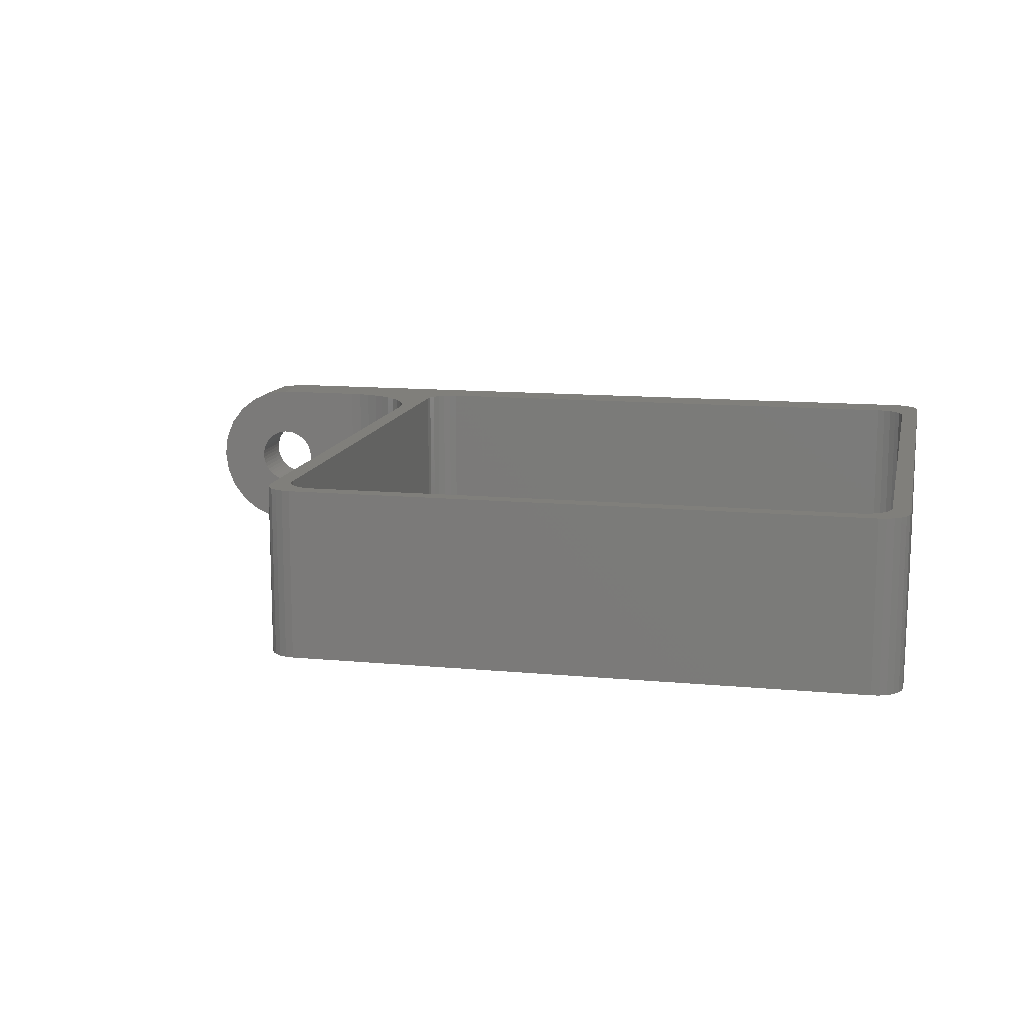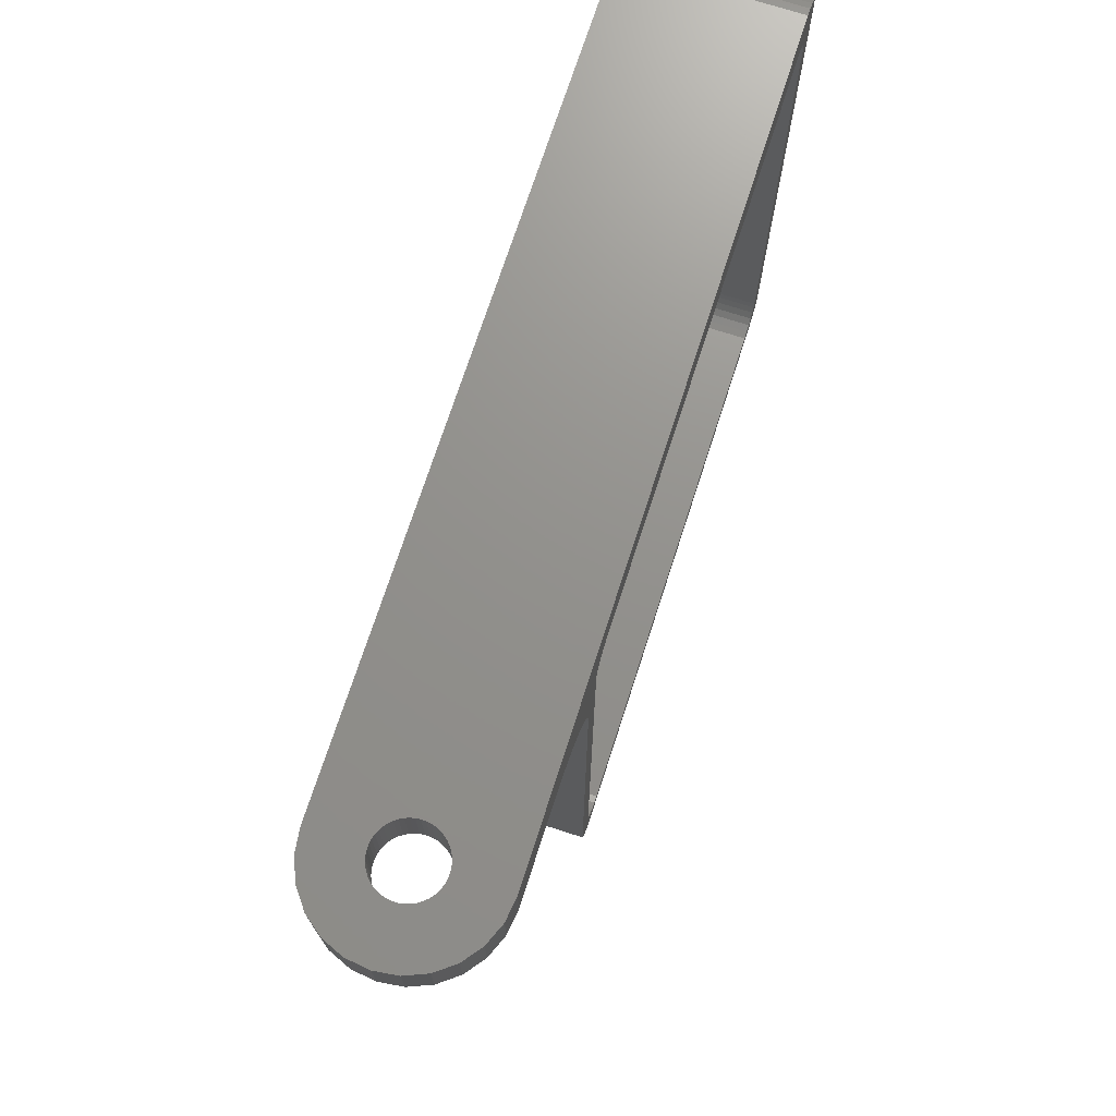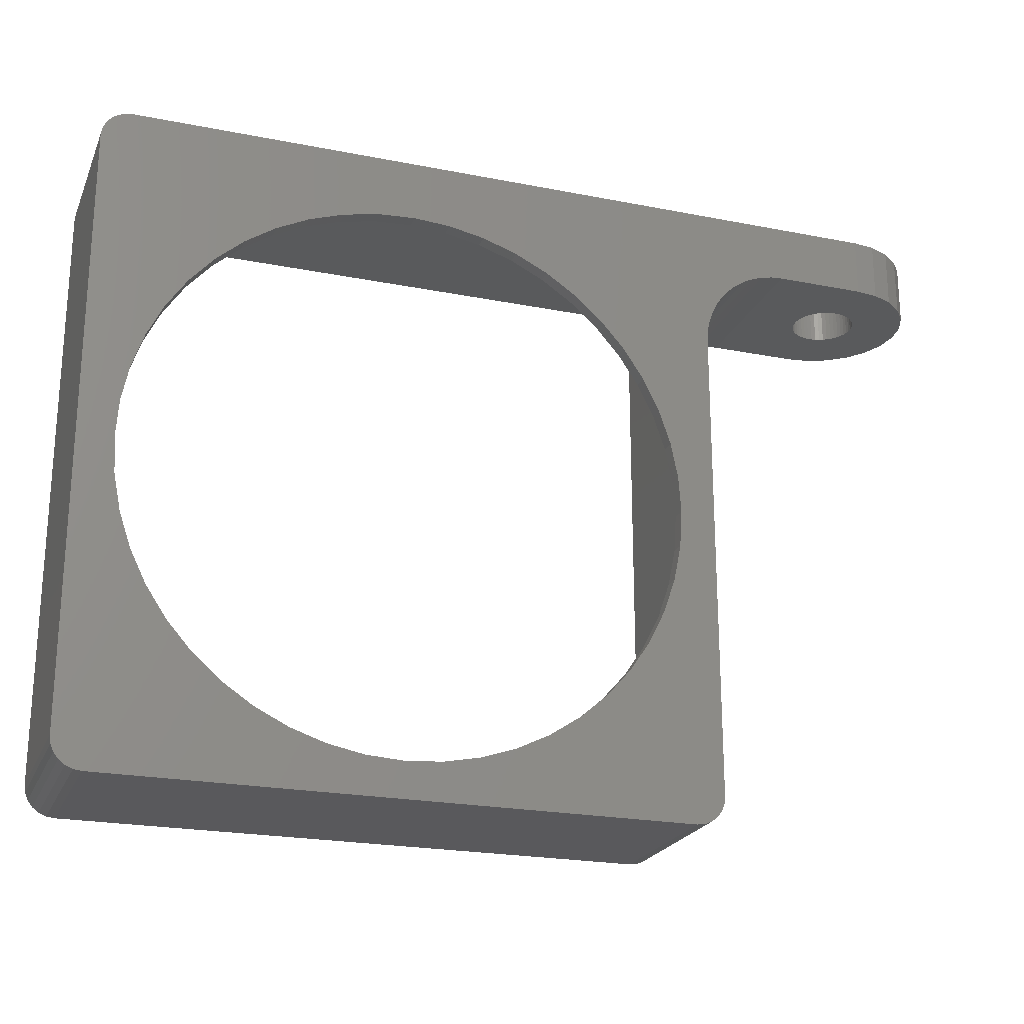
<metadata>
{"format":"stl","ext":"stl","renderer":"f3d","projection":"perspective","resolution":1024,"background":"white","views":[{"elev":12.6,"azim":12.3,"up":"+Z"},{"elev":71.9,"azim":-72.1,"up":"+Y"},{"elev":-22.4,"azim":161.1,"up":"+Y"}]}
</metadata>
<code>
# stl→obj: 342 verts, 688 faces
v 220.3 52.95 7.602
v 220.1 48.95 7.422
v 220.3 48.95 7.602
v 220.1 52.95 7.422
v 219.9 48.95 7.214
v 219.9 52.95 7.214
v 219.8 48.95 6.982
v 219.8 52.95 6.982
v 219.6 48.95 6.73
v 219.6 52.95 6.73
v 219.5 52.95 6.462
v 219.5 48.95 6.462
v 219.4 48.95 6.182
v 219.4 52.95 6.182
v 219.4 48.95 5.896
v 219.4 52.95 5.896
v 219.4 48.95 5.608
v 219.4 52.95 5.608
v 219.5 52.95 5.324
v 219.5 48.95 5.324
v 219.5 48.95 5.048
v 219.5 52.95 5.048
v 219.7 48.95 4.784
v 219.7 52.95 4.784
v 219.8 52.95 4.538
v 219.8 48.95 4.538
v 220 48.95 4.314
v 220 52.95 4.314
v 220.2 52.95 4.115
v 220.2 48.95 4.115
v 220.4 48.95 3.945
v 220.4 52.95 3.945
v 220.7 52.95 3.806
v 220.7 48.95 3.806
v 220.9 52.95 3.702
v 220.9 48.95 3.702
v 221.2 52.95 3.633
v 221.2 48.95 3.633
v 221.5 52.95 3.602
v 221.5 48.95 3.602
v 221.8 52.95 3.608
v 221.8 48.95 3.608
v 222.1 52.95 3.652
v 222.1 48.95 3.652
v 222.4 52.95 3.733
v 222.4 48.95 3.733
v 222.6 48.95 3.849
v 222.6 52.95 3.849
v 222.9 48.95 3.998
v 222.9 52.95 3.998
v 223.1 52.95 4.178
v 223.1 48.95 4.178
v 223.3 52.95 4.386
v 223.3 48.95 4.386
v 223.5 48.95 4.618
v 223.5 52.95 4.618
v 223.6 52.95 4.87
v 223.6 48.95 4.87
v 223.7 48.95 5.138
v 223.7 52.95 5.138
v 223.8 48.95 5.418
v 223.8 52.95 5.418
v 223.8 48.95 5.704
v 223.8 52.95 5.704
v 223.8 52.95 5.992
v 223.8 48.95 5.992
v 223.8 48.95 6.276
v 223.8 52.95 6.276
v 223.7 48.95 6.552
v 223.7 52.95 6.552
v 223.6 52.95 6.816
v 223.6 48.95 6.816
v 223.4 48.95 7.062
v 223.4 52.95 7.062
v 223.2 48.95 7.286
v 223.2 52.95 7.286
v 223 52.95 7.485
v 223 48.95 7.485
v 222.8 52.95 7.655
v 222.8 48.95 7.655
v 222.5 48.95 7.794
v 222.5 52.95 7.794
v 222.3 52.95 7.898
v 222.3 48.95 7.898
v 222 52.95 7.967
v 222 48.95 7.967
v 221.7 52.95 7.998
v 221.7 48.95 7.998
v 221.4 48.95 7.992
v 221.4 52.95 7.992
v 221.1 48.95 7.948
v 221.1 52.95 7.948
v 220.9 52.95 7.867
v 220.9 48.95 7.867
v 220.6 52.95 7.751
v 220.6 48.95 7.751
v 250.2 48.1 2.297e-12
v 252.6 48.58 1
v 252.6 48.58 2.259e-12
v 250.2 48.1 1
v 255.1 48.75 1
v 255.1 48.75 2.226e-12
v 257.6 48.58 1
v 257.6 48.58 2.204e-12
v 260 48.1 1
v 260 48.1 2.188e-12
v 262.4 47.3 1
v 262.4 47.3 2.182e-12
v 264.6 46.2 1
v 264.6 46.2 2.182e-12
v 266.7 44.82 1
v 266.7 44.82 2.192e-12
v 268.6 43.18 1
v 268.6 43.18 2.213e-12
v 270.2 41.31 2.237e-12
v 270.2 41.31 1
v 271.6 39.25 2.271e-12
v 271.6 39.25 1
v 272.7 37.02 2.312e-12
v 272.7 37.02 1
v 273.5 34.66 1
v 273.5 34.66 2.358e-12
v 274 32.23 1
v 274 32.23 2.412e-12
v 274.1 29.75 1
v 274.1 29.75 2.469e-12
v 274 27.27 1
v 274 27.27 2.528e-12
v 273.5 24.83 1
v 273.5 24.83 2.59e-12
v 272.7 22.48 1
v 272.7 22.48 2.655e-12
v 271.6 20.25 2.719e-12
v 271.6 20.25 1
v 270.2 18.18 1
v 270.2 18.18 2.783e-12
v 268.6 16.31 1
v 268.6 16.31 2.846e-12
v 266.7 14.67 2.903e-12
v 266.7 14.67 1
v 264.6 13.29 2.958e-12
v 264.6 13.29 1
v 262.4 12.19 3.01e-12
v 262.4 12.19 1
v 260 11.39 3.054e-12
v 260 11.39 1
v 257.6 10.91 3.092e-12
v 257.6 10.91 1
v 255.1 10.75 3.122e-12
v 255.1 10.75 1
v 252.6 10.91 3.147e-12
v 252.6 10.91 1
v 250.2 11.39 3.162e-12
v 250.2 11.39 1
v 247.9 12.19 3.168e-12
v 247.9 12.19 1
v 245.6 13.29 3.166e-12
v 245.6 13.29 1
v 243.6 14.67 3.155e-12
v 243.6 14.67 1
v 241.7 16.31 3.138e-12
v 241.7 16.31 1
v 240.1 18.18 1
v 240.1 18.18 3.11e-12
v 238.7 20.25 1
v 238.7 20.25 3.076e-12
v 237.6 22.48 1
v 237.6 22.48 3.038e-12
v 236.8 24.83 1
v 236.8 24.83 2.99e-12
v 236.3 27.27 1
v 236.3 27.27 2.939e-12
v 236.1 29.75 1
v 236.1 29.75 2.882e-12
v 236.3 32.23 1
v 236.3 32.23 2.822e-12
v 236.8 34.66 1
v 236.8 34.66 2.758e-12
v 237.6 37.02 1
v 237.6 37.02 2.695e-12
v 238.7 39.25 1
v 238.7 39.25 2.628e-12
v 240.1 41.31 1
v 240.1 41.31 2.565e-12
v 241.7 43.18 1
v 241.7 43.18 2.504e-12
v 243.6 44.82 1
v 243.6 44.82 2.445e-12
v 245.6 46.2 1
v 245.6 46.2 2.39e-12
v 247.9 47.3 1
v 247.9 47.3 2.34e-12
v 216.6 48.95 2.9
v 216 48.95 4.299
v 215.8 48.95 5.8
v 216 48.95 7.301
v 216.6 48.95 8.7
v 220.1 48.95 0.1976
v 227.7 48.95 6.052e-13
v 221.6 48.95 9.42e-14
v 227.7 48.95 11.6
v 218.7 48.95 0.7771
v 217.5 48.95 1.699
v 217.5 48.95 9.901
v 218.7 48.95 10.82
v 220.1 48.95 11.4
v 221.6 48.95 11.6
v 220.1 52.95 11.4
v 221.6 52.95 11.6
v 218.7 52.95 10.82
v 217.5 52.95 9.901
v 216.6 52.95 8.7
v 216 52.95 7.301
v 215.8 52.95 5.8
v 216 52.95 4.299
v 216.6 52.95 2.9
v 217.5 52.95 1.699
v 218.7 52.95 0.7771
v 220.1 52.95 0.1976
v 221.6 52.95 0
v 233.7 10.35 2.018e-12
v 233.7 42.95 11.6
v 233.7 10.35 11.6
v 233.7 42.95 1.249e-12
v 233.7 43.73 1.227e-12
v 233.5 44.5 11.6
v 233.7 43.73 11.6
v 233.5 44.5 1.195e-12
v 232.5 46.6 1.059e-12
v 232 47.19 11.6
v 232.5 46.6 11.6
v 232 47.19 1.001e-12
v 233.3 45.24 11.6
v 233.3 45.24 1.158e-12
v 232.9 45.95 11.6
v 232.9 45.95 1.111e-12
v 230.7 48.14 11.6
v 231.4 47.71 9.41e-13
v 230.7 48.14 8.761e-13
v 231.4 47.71 11.6
v 228.5 48.89 11.6
v 229.3 48.74 7.402e-13
v 228.5 48.89 6.713e-13
v 229.3 48.74 11.6
v 230 48.49 8.079e-13
v 230 48.49 11.6
v 273.3 9.546 11.6
v 236.9 9.546 1
v 273.3 9.546 1
v 236.9 9.546 11.6
v 236.9 49.95 1
v 273.3 49.95 11.6
v 273.3 49.95 1
v 236.9 49.95 11.6
v 276.5 50.95 11.6
v 276.5 10.35 4.514e-12
v 276.5 10.35 11.6
v 276.5 50.95 3.638e-12
v 234.9 11.55 11.6
v 234.9 47.95 1
v 234.9 11.55 1
v 234.9 47.95 11.6
v 275.3 11.55 1
v 275.3 47.95 11.6
v 275.3 11.55 11.6
v 275.3 47.95 1
v 235.7 8.346 2.181e-12
v 274.5 8.346 11.6
v 274.5 8.346 4.439e-12
v 235.7 8.346 11.6
v 275 8.414 11.6
v 275 8.414 4.469e-12
v 235.2 8.414 2.15e-12
v 235.2 8.414 11.6
v 236.4 9.614 1
v 236.4 9.614 11.6
v 276.5 9.828 4.521e-12
v 276.5 9.828 11.6
v 236.4 49.88 1
v 236.4 49.88 11.6
v 274.3 49.68 1
v 274.7 49.36 11.6
v 274.7 49.36 1
v 274.3 49.68 11.6
v 235.9 49.68 1
v 235.9 49.68 11.6
v 276.3 9.346 11.6
v 275.9 8.932 4.509e-12
v 275.9 8.932 11.6
v 276.3 9.346 4.519e-12
v 235.9 9.814 11.6
v 235.5 10.13 1
v 235.9 9.814 1
v 235.5 10.13 11.6
v 235.5 49.36 1
v 235.5 49.36 11.6
v 273.8 9.614 11.6
v 273.8 9.614 1
v 274.7 10.13 1
v 275.1 10.55 11.6
v 274.7 10.13 11.6
v 275.1 10.55 1
v 235 48.46 1
v 235 48.46 11.6
v 275.3 11.03 11.6
v 275.3 11.03 1
v 275.5 8.614 11.6
v 275.5 8.614 4.492e-12
v 274.3 9.814 1
v 274.3 9.814 11.6
v 273.8 49.88 11.6
v 273.8 49.88 1
v 235.2 48.95 1
v 235.2 48.95 11.6
v 235.2 10.55 1
v 235.2 10.55 11.6
v 234.7 8.614 2.117e-12
v 234.7 8.614 11.6
v 275.3 48.46 1
v 275.1 48.95 11.6
v 275.3 48.46 11.6
v 275.1 48.95 1
v 234 9.346 2.057e-12
v 233.8 9.828 11.6
v 234 9.346 11.6
v 233.8 9.828 2.034e-12
v 235 11.03 1
v 235 11.03 11.6
v 234.3 8.932 2.085e-12
v 234.3 8.932 11.6
v 276.5 51.46 3.622e-12
v 276.3 51.95 3.599e-12
v 275.9 52.36 3.57e-12
v 275.5 52.68 3.536e-12
v 275 52.88 3.501e-12
v 274.5 52.95 3.465e-12
v 276.5 51.46 11.6
v 276.3 51.95 11.6
v 275.9 52.36 11.6
v 275.5 52.68 11.6
v 275 52.88 11.6
v 274.5 52.95 11.6
f 1 2 3
f 2 1 4
f 4 5 2
f 5 4 6
f 6 7 5
f 7 6 8
f 8 9 7
f 9 8 10
f 9 11 12
f 11 9 10
f 11 13 12
f 13 11 14
f 14 15 13
f 15 14 16
f 16 17 15
f 17 16 18
f 17 19 20
f 19 17 18
f 19 21 20
f 21 19 22
f 22 23 21
f 23 22 24
f 23 25 26
f 25 23 24
f 25 27 26
f 27 25 28
f 27 29 30
f 29 27 28
f 31 29 32
f 29 31 30
f 31 33 34
f 33 31 32
f 34 35 36
f 35 34 33
f 36 37 38
f 37 36 35
f 38 39 40
f 39 38 37
f 40 41 42
f 41 40 39
f 42 43 44
f 43 42 41
f 44 45 46
f 45 44 43
f 47 45 48
f 45 47 46
f 49 48 50
f 48 49 47
f 49 51 52
f 51 49 50
f 52 53 54
f 53 52 51
f 53 55 54
f 55 53 56
f 55 57 58
f 57 55 56
f 57 59 58
f 59 57 60
f 60 61 59
f 61 60 62
f 62 63 61
f 63 62 64
f 63 65 66
f 65 63 64
f 65 67 66
f 67 65 68
f 68 69 67
f 69 68 70
f 69 71 72
f 71 69 70
f 71 73 72
f 73 71 74
f 74 75 73
f 75 74 76
f 77 75 76
f 75 77 78
f 79 78 77
f 78 79 80
f 79 81 80
f 81 79 82
f 83 81 82
f 81 83 84
f 85 84 83
f 84 85 86
f 87 86 85
f 86 87 88
f 87 89 88
f 89 87 90
f 90 91 89
f 91 90 92
f 93 91 92
f 91 93 94
f 95 94 93
f 94 95 96
f 95 3 96
f 3 95 1
f 97 98 99
f 98 97 100
f 99 101 102
f 101 99 98
f 102 103 104
f 103 102 101
f 104 105 106
f 105 104 103
f 106 107 108
f 107 106 105
f 108 109 110
f 109 108 107
f 110 111 112
f 111 110 109
f 112 113 114
f 113 112 111
f 115 113 116
f 113 115 114
f 117 116 118
f 116 117 115
f 119 118 120
f 118 119 117
f 119 121 122
f 121 119 120
f 122 123 124
f 123 122 121
f 124 125 126
f 125 124 123
f 126 127 128
f 127 126 125
f 128 129 130
f 129 128 127
f 130 131 132
f 131 130 129
f 133 131 134
f 131 133 132
f 133 135 136
f 135 133 134
f 136 137 138
f 137 136 135
f 137 139 138
f 139 137 140
f 140 141 139
f 141 140 142
f 142 143 141
f 143 142 144
f 144 145 143
f 145 144 146
f 146 147 145
f 147 146 148
f 148 149 147
f 149 148 150
f 150 151 149
f 151 150 152
f 152 153 151
f 153 152 154
f 154 155 153
f 155 154 156
f 156 157 155
f 157 156 158
f 158 159 157
f 159 158 160
f 160 161 159
f 161 160 162
f 163 161 162
f 161 163 164
f 165 164 163
f 164 165 166
f 167 166 165
f 166 167 168
f 169 168 167
f 168 169 170
f 171 170 169
f 170 171 172
f 173 172 171
f 172 173 174
f 175 174 173
f 174 175 176
f 177 176 175
f 176 177 178
f 179 178 177
f 178 179 180
f 181 180 179
f 180 181 182
f 183 182 181
f 182 183 184
f 185 184 183
f 184 185 186
f 186 187 188
f 187 186 185
f 188 189 190
f 189 188 187
f 190 191 192
f 191 190 189
f 192 100 97
f 100 192 191
f 193 38 40
f 38 193 194
f 38 194 36
f 36 194 34
f 34 194 31
f 31 194 30
f 30 194 27
f 27 194 195
f 27 195 26
f 26 195 23
f 23 195 21
f 21 195 20
f 20 195 17
f 17 195 15
f 15 195 196
f 15 196 13
f 13 196 12
f 12 196 9
f 9 196 7
f 7 196 5
f 5 196 2
f 2 196 197
f 2 197 3
f 3 197 96
f 96 197 94
f 94 197 91
f 91 197 89
f 89 197 88
f 198 199 200
f 199 198 54
f 199 54 55
f 199 55 201
f 54 198 52
f 52 198 49
f 49 198 202
f 49 202 47
f 47 202 46
f 46 202 203
f 46 203 44
f 44 203 42
f 42 203 193
f 42 193 40
f 201 55 58
f 201 58 59
f 201 59 61
f 201 61 63
f 201 63 66
f 201 66 67
f 201 67 69
f 201 69 72
f 201 72 73
f 201 73 75
f 201 75 78
f 201 78 80
f 201 80 81
f 201 81 84
f 201 84 86
f 201 86 88
f 201 88 197
f 201 197 204
f 201 204 205
f 201 205 206
f 201 206 207
f 207 208 209
f 208 207 206
f 206 210 208
f 210 206 205
f 205 211 210
f 211 205 204
f 212 204 197
f 204 212 211
f 213 197 196
f 197 213 212
f 214 196 195
f 196 214 213
f 194 214 195
f 214 194 215
f 216 194 193
f 194 216 215
f 217 193 203
f 193 217 216
f 217 202 218
f 202 217 203
f 218 198 219
f 198 218 202
f 219 200 220
f 200 219 198
f 221 222 223
f 222 221 224
f 225 226 227
f 226 225 228
f 229 230 231
f 230 229 232
f 228 233 226
f 233 228 234
f 234 235 233
f 235 234 236
f 237 238 239
f 238 237 240
f 241 242 243
f 242 241 244
f 201 243 199
f 243 201 241
f 244 245 242
f 245 244 246
f 236 231 235
f 231 236 229
f 246 239 245
f 239 246 237
f 240 232 238
f 232 240 230
f 224 227 222
f 227 224 225
f 247 248 249
f 248 247 250
f 251 252 253
f 252 251 254
f 255 256 257
f 256 255 258
f 259 260 261
f 260 259 262
f 263 264 265
f 264 263 266
f 267 268 269
f 268 267 270
f 269 271 272
f 271 269 268
f 273 270 267
f 270 273 274
f 250 275 248
f 275 250 276
f 257 277 278
f 277 257 256
f 279 254 251
f 254 279 280
f 281 282 283
f 282 281 284
f 285 280 279
f 280 285 286
f 287 288 289
f 288 287 290
f 291 292 293
f 292 291 294
f 295 286 285
f 286 295 296
f 297 249 298
f 249 297 247
f 299 300 301
f 300 299 302
f 262 303 260
f 303 262 304
f 302 305 300
f 305 302 306
f 272 307 308
f 307 272 271
f 301 309 299
f 309 301 310
f 253 311 312
f 311 253 252
f 306 265 305
f 265 306 263
f 276 293 275
f 293 276 291
f 304 313 303
f 313 304 314
f 294 315 292
f 315 294 316
f 317 274 273
f 274 317 318
f 319 320 321
f 320 319 322
f 323 324 325
f 324 323 326
f 316 327 315
f 327 316 328
f 329 325 330
f 325 329 323
f 308 289 288
f 289 308 307
f 329 318 317
f 318 329 330
f 326 223 324
f 223 326 221
f 266 321 264
f 321 266 319
f 322 282 320
f 282 322 283
f 314 295 313
f 295 314 296
f 278 290 287
f 290 278 277
f 310 298 309
f 298 310 297
f 312 284 281
f 284 312 311
f 328 261 327
f 261 328 259
f 269 147 267
f 147 269 145
f 145 269 143
f 143 269 141
f 141 269 139
f 139 269 138
f 138 269 136
f 136 269 133
f 133 269 132
f 132 269 130
f 130 269 128
f 128 269 126
f 267 147 149
f 267 149 151
f 267 151 153
f 267 153 155
f 267 155 157
f 267 157 159
f 267 159 161
f 267 161 164
f 267 164 166
f 267 166 168
f 267 168 170
f 267 170 172
f 267 172 174
f 331 256 258
f 256 331 277
f 277 331 332
f 277 332 290
f 290 332 333
f 290 333 288
f 288 333 334
f 288 334 308
f 308 334 335
f 308 335 272
f 272 335 336
f 272 336 269
f 269 336 126
f 126 336 124
f 124 336 122
f 122 336 119
f 119 336 117
f 117 336 115
f 115 336 114
f 114 336 112
f 112 336 110
f 110 336 108
f 108 336 106
f 106 336 104
f 104 336 220
f 104 220 102
f 102 220 99
f 99 220 97
f 97 220 192
f 192 220 190
f 190 220 188
f 188 220 186
f 186 220 239
f 186 239 238
f 186 238 184
f 184 238 232
f 184 232 229
f 184 229 182
f 182 229 236
f 182 236 180
f 180 236 234
f 180 234 228
f 180 228 178
f 178 228 176
f 176 228 225
f 176 225 174
f 174 225 224
f 174 224 267
f 267 224 273
f 273 224 317
f 317 224 329
f 329 224 323
f 323 224 326
f 239 220 245
f 245 220 242
f 242 220 243
f 243 220 199
f 199 220 200
f 221 326 224
f 307 265 264
f 265 307 271
f 265 271 305
f 305 271 300
f 300 271 301
f 301 271 268
f 301 268 310
f 310 268 297
f 297 268 247
f 247 268 270
f 247 270 250
f 250 270 276
f 276 270 291
f 291 270 294
f 294 270 274
f 294 274 316
f 316 274 318
f 316 318 328
f 328 318 259
f 257 337 255
f 337 257 278
f 337 278 338
f 338 278 287
f 338 287 339
f 339 287 289
f 339 289 340
f 340 289 307
f 340 307 264
f 340 264 341
f 341 264 321
f 341 321 320
f 341 320 282
f 341 282 342
f 342 282 284
f 342 284 311
f 342 311 252
f 342 252 209
f 209 252 254
f 209 254 280
f 209 280 286
f 209 286 296
f 209 296 314
f 209 314 304
f 209 304 262
f 209 262 237
f 237 262 240
f 240 262 230
f 230 262 231
f 231 262 235
f 235 262 233
f 233 262 226
f 226 262 227
f 227 262 222
f 222 262 259
f 222 259 318
f 222 318 330
f 222 330 325
f 222 325 324
f 222 324 223
f 209 237 246
f 209 246 244
f 209 244 241
f 209 241 201
f 209 201 207
f 306 266 263
f 266 306 319
f 319 306 322
f 322 306 302
f 322 302 299
f 322 299 283
f 283 299 309
f 283 309 281
f 281 309 125
f 125 309 298
f 125 298 127
f 127 298 129
f 129 298 249
f 129 249 131
f 131 249 134
f 134 249 135
f 135 249 137
f 137 249 140
f 140 249 142
f 142 249 144
f 144 249 146
f 146 249 148
f 148 249 248
f 148 248 150
f 150 248 152
f 152 248 154
f 154 248 156
f 156 248 158
f 158 248 160
f 160 248 162
f 162 248 163
f 163 248 165
f 165 248 167
f 167 248 169
f 169 248 275
f 169 275 171
f 171 275 293
f 171 293 173
f 125 312 281
f 312 125 123
f 312 123 121
f 312 121 253
f 253 121 120
f 253 120 118
f 253 118 116
f 253 116 113
f 253 113 111
f 253 111 109
f 253 109 107
f 253 107 105
f 253 105 103
f 253 103 251
f 251 103 101
f 251 101 98
f 251 98 100
f 251 100 191
f 251 191 189
f 251 189 187
f 251 187 185
f 251 185 183
f 251 183 181
f 251 181 179
f 251 179 177
f 251 177 279
f 279 177 175
f 279 175 285
f 285 175 173
f 285 173 293
f 285 293 292
f 285 292 295
f 295 292 315
f 295 315 313
f 313 315 303
f 303 315 327
f 303 327 260
f 260 327 261
f 342 220 336
f 220 342 219
f 219 342 218
f 218 342 217
f 217 342 41
f 217 41 216
f 216 41 39
f 41 342 43
f 43 342 45
f 45 342 48
f 48 342 50
f 50 342 51
f 51 342 53
f 53 342 56
f 56 342 57
f 57 342 60
f 60 342 62
f 62 342 64
f 64 342 65
f 65 342 68
f 68 342 70
f 70 342 71
f 71 342 74
f 74 342 76
f 76 342 77
f 77 342 79
f 79 342 82
f 82 342 83
f 83 342 85
f 85 342 87
f 87 342 212
f 212 342 211
f 211 342 210
f 210 342 208
f 208 342 209
f 216 37 215
f 37 216 39
f 215 37 35
f 215 35 33
f 215 33 32
f 215 32 29
f 215 29 28
f 215 28 214
f 214 28 25
f 214 25 24
f 214 24 22
f 214 22 19
f 214 19 18
f 214 18 16
f 214 16 213
f 213 16 14
f 213 14 11
f 213 11 10
f 213 10 8
f 213 8 6
f 213 6 4
f 213 4 212
f 212 4 1
f 212 1 95
f 212 95 93
f 212 93 92
f 212 92 90
f 212 90 87
f 340 335 334
f 335 340 341
f 339 334 333
f 334 339 340
f 339 332 338
f 332 339 333
f 338 331 337
f 331 338 332
f 337 258 255
f 258 337 331
f 341 336 335
f 336 341 342

</code>
